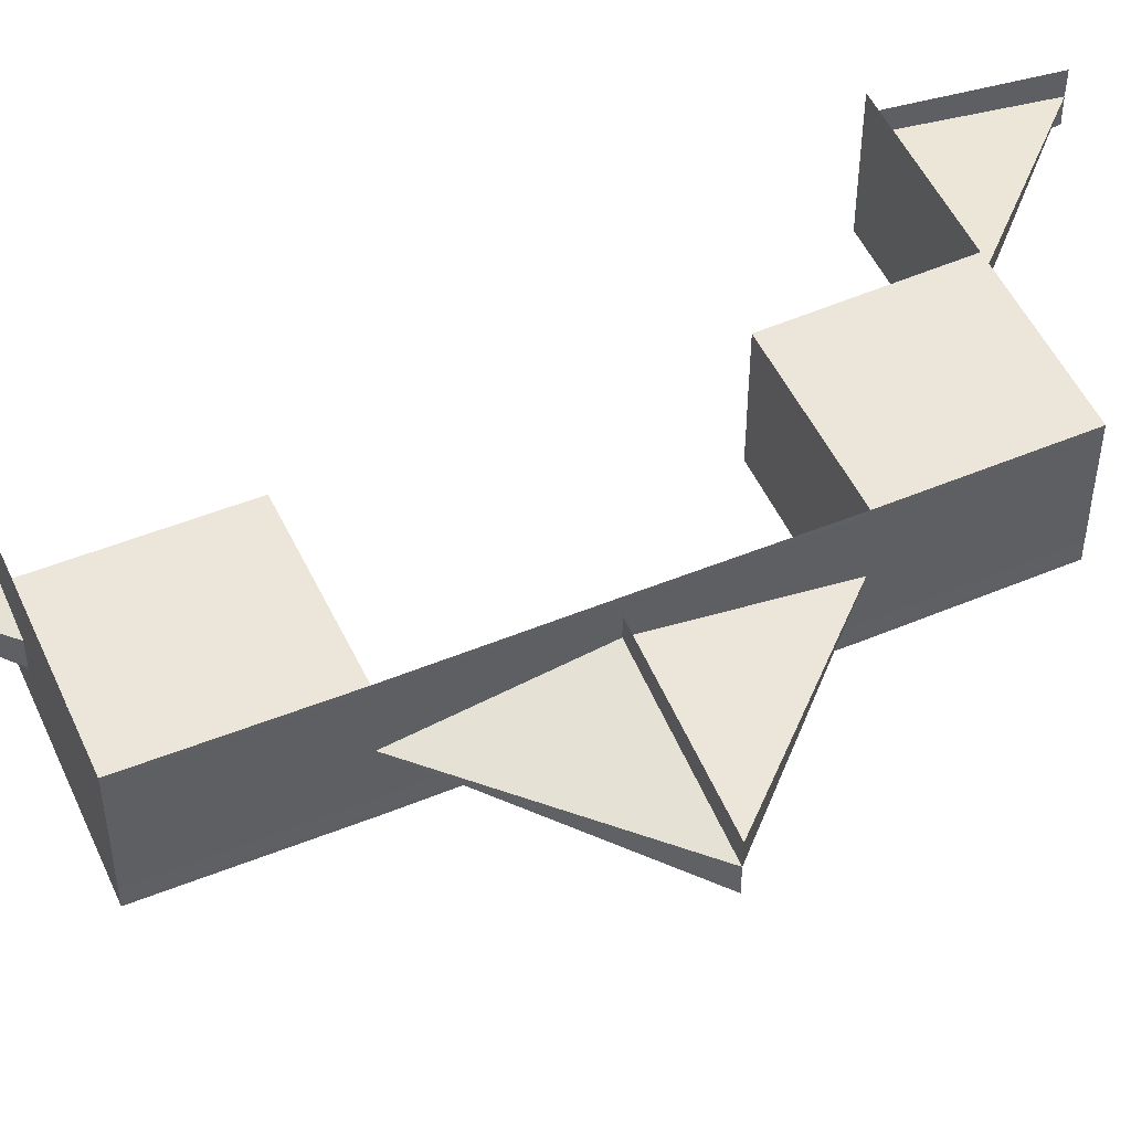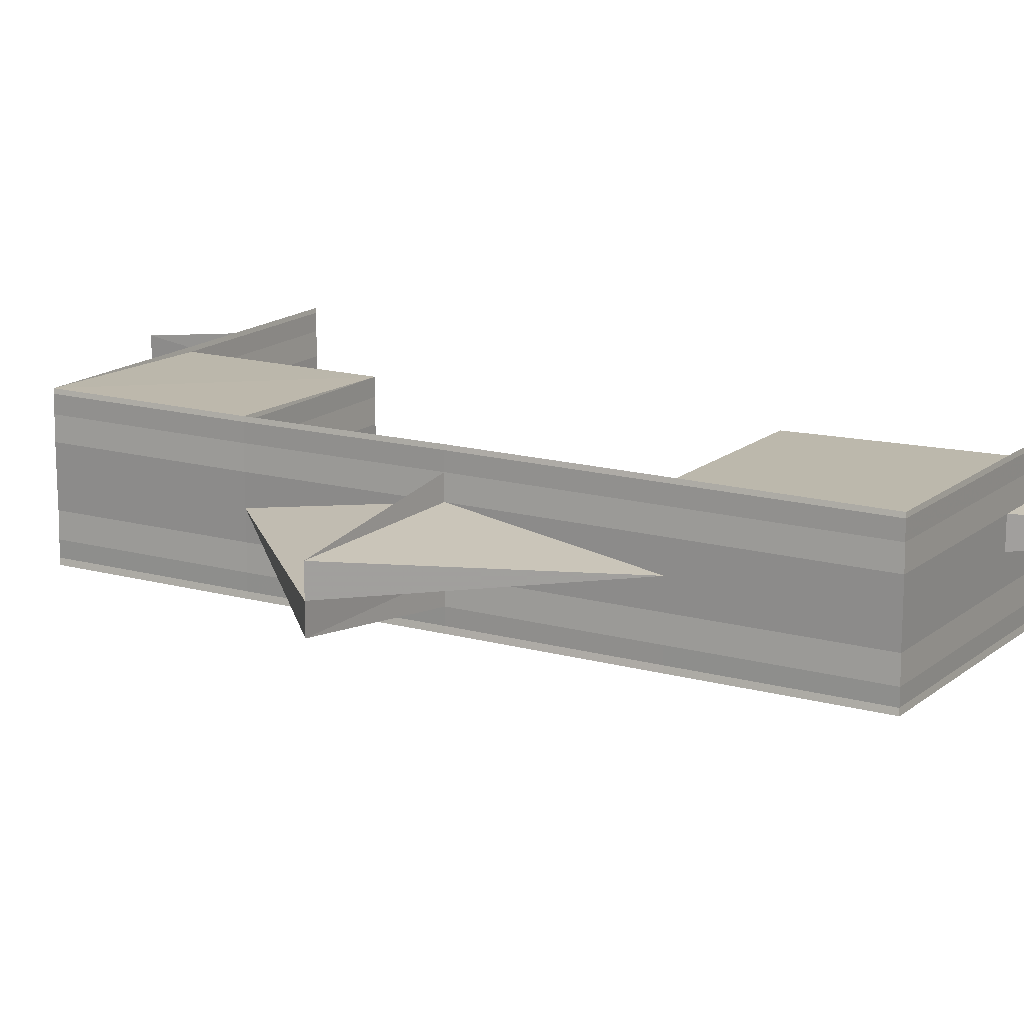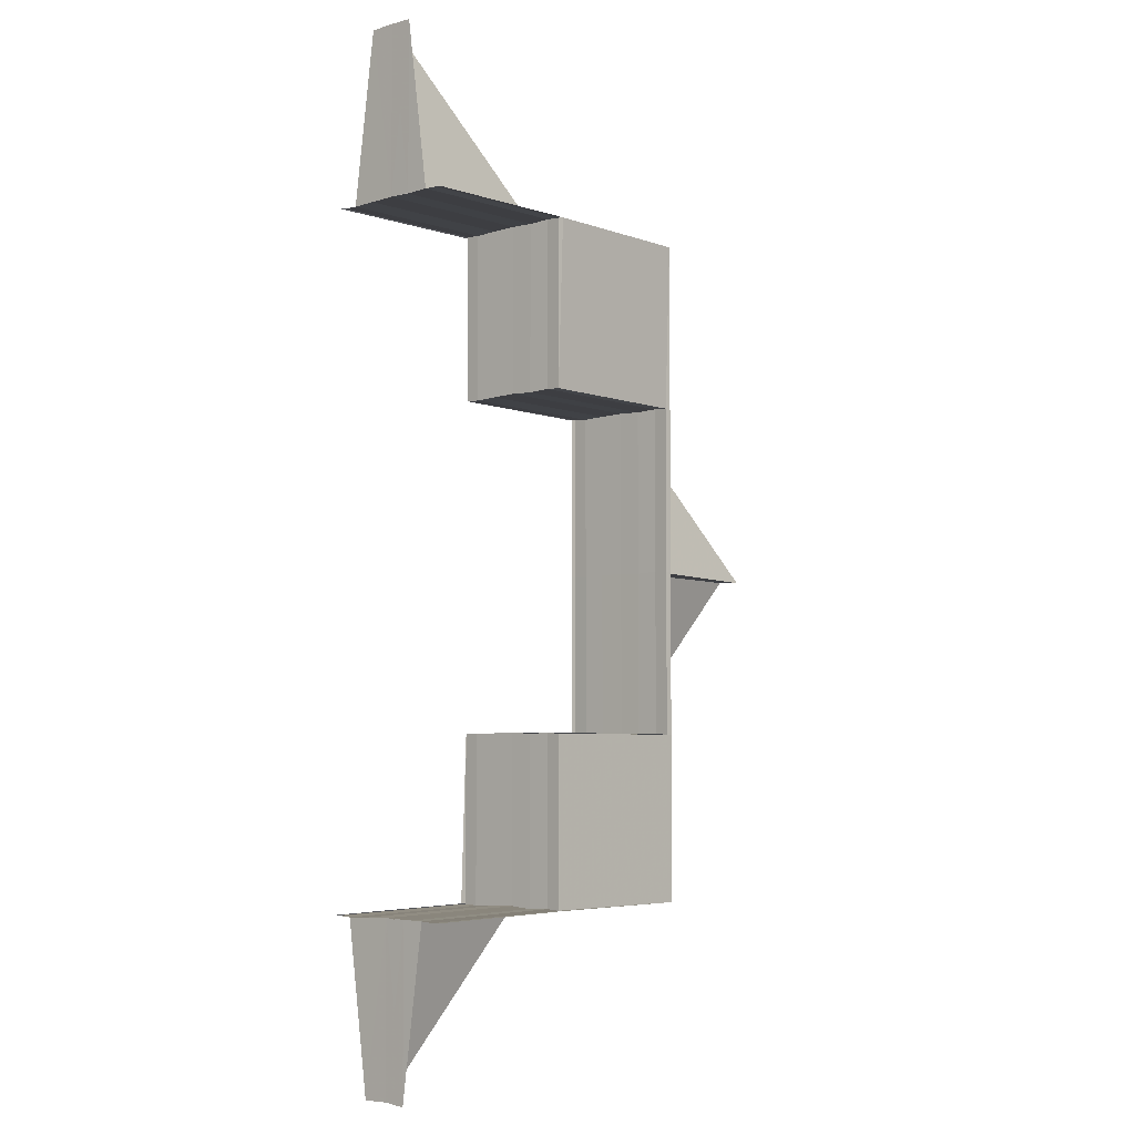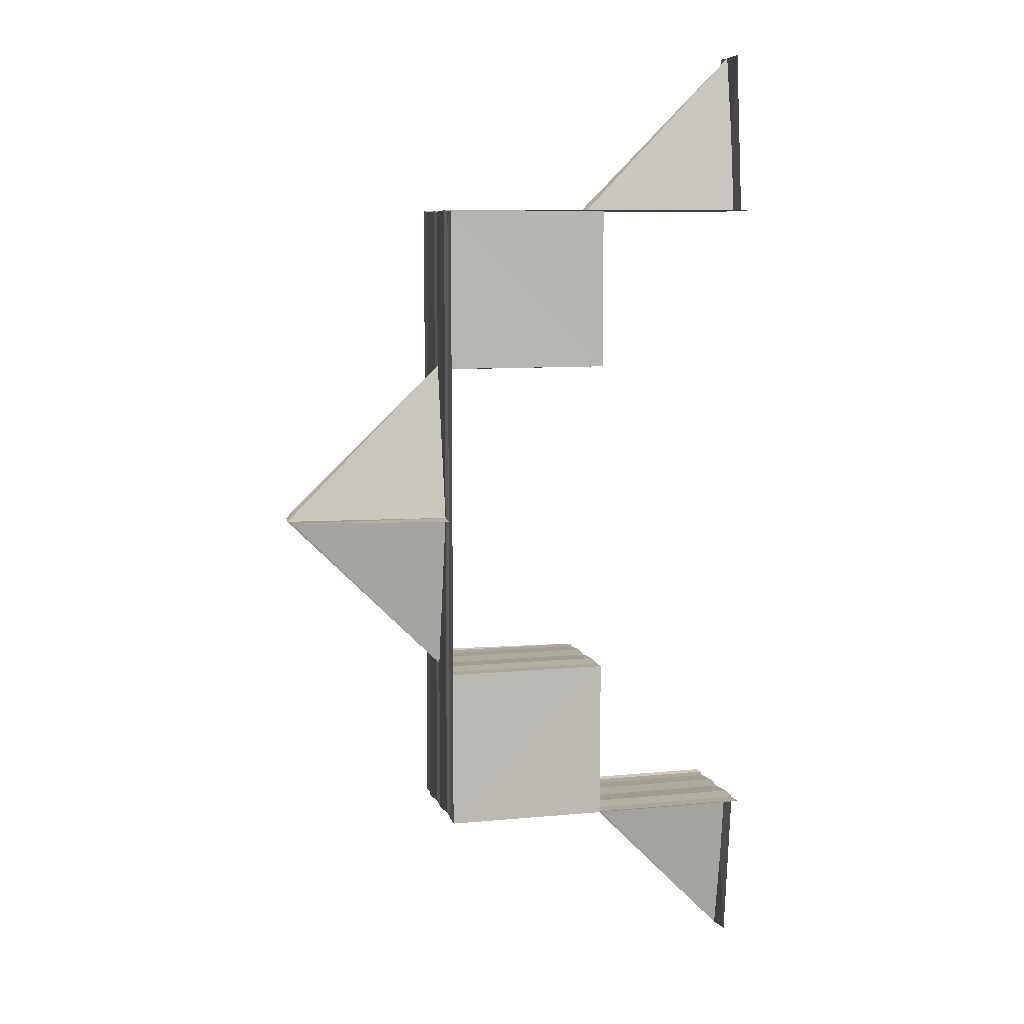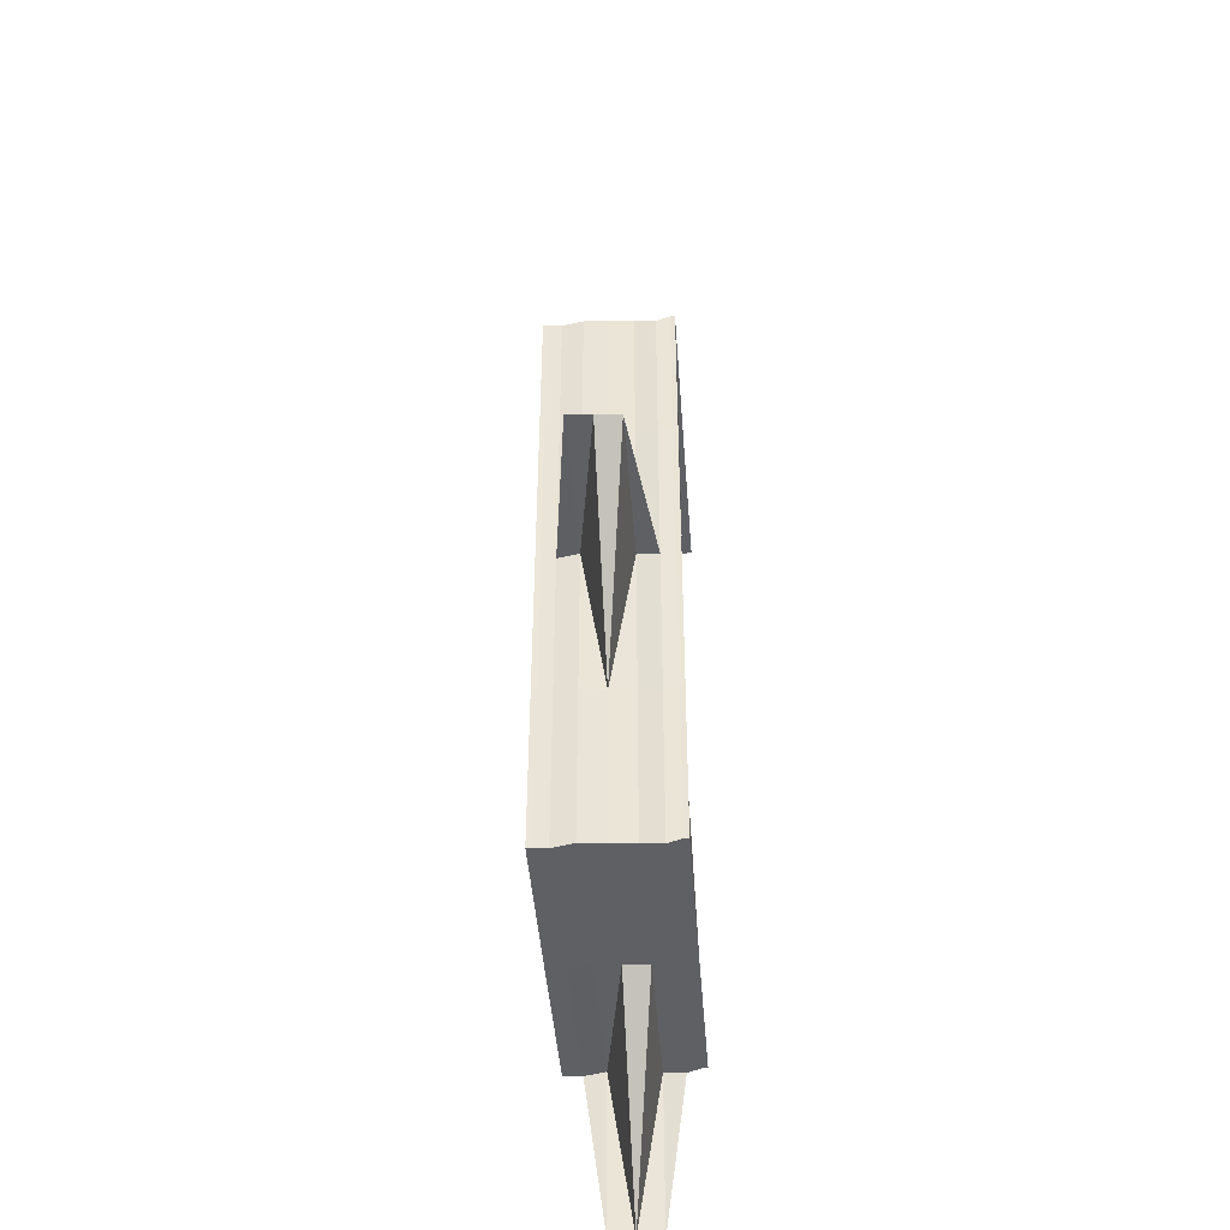
<metadata>
{"format":"obj","ext":"obj","renderer":"f3d","projection":"perspective","resolution":1024,"background":"white","views":[{"elev":50.4,"azim":65.8,"up":"+Z"},{"elev":15.2,"azim":120.9,"up":"+Z"},{"elev":-4.6,"azim":-48.2,"up":"+Y"},{"elev":8.1,"azim":165.6,"up":"+Y"},{"elev":-44.0,"azim":94.2,"up":"+Y"}]}
</metadata>
<code>
o 497
v 2229 1874 7.539
v 2229 1874 7.537
v 2229 1874 7.537
v 2229 1874 7.537
v 2229 1874 7.536
v 2229 1874 7.536
v 2229 1874 7.537
v 2229 1874 7.539
v 2229 1874 7.537
v 2229 1874 7.539
v 2229 1874 7.539
v 2229 1874 7.54
v 2229 1874 7.539
v 2229 1874 7.536
v 2229 1874 7.537
v 2229 1874 7.535
v 2229 1874 7.535
v 2229 1874 7.535
v 2229 1874 7.535
v 2229 1874 7.535
v 2229 1874 7.54
v 2229 1874 7.54
v 2229 1874 7.542
v 2229 1874 7.54
v 2229 1874 7.539
v 2229 1874 7.54
v 2229 1874 7.54
v 2229 1874 7.542
v 2229 1874 7.542
v 2229 1874 7.54
v 2229 1874 7.54
v 2229 1874 7.542
v 2229 1874 7.543
v 2229 1874 7.543
v 2229 1874 7.542
v 2229 1874 7.542
v 2229 1874 7.542
v 2229 1874 7.542
v 2229 1874 7.542
v 2229 1874 7.542
v 2229 1874 7.543
v 2229 1874 7.543
v 2229 1874 7.543
v 2229 1874 7.537
v 2229 1874 7.537
v 2229 1874 7.536
v 2229 1874 7.535
v 2229 1874 7.535
v 2229 1874 7.535
v 2229 1874 7.535
v 2229 1874 7.535
v 2229 1874 7.536
v 2229 1874 7.536
v 2229 1874 7.539
v 2229 1874 7.542
v 2229 1874 7.54
v 2229 1874 7.539
v 2229 1874 7.537
v 2229 1874 7.536
v 2229 1874 7.539
v 2229 1874 7.54
v 2229 1874 7.537
v 2229 1874 7.539
v 2229 1874 7.54
v 2229 1874 7.54
v 2229 1874 7.54
v 2229 1874 7.539
v 2229 1874 7.542
v 2229 1874 7.537
v 2229 1874 7.537
v 2229 1874 7.542
v 2229 1874 7.542
v 2229 1874 7.542
v 2229 1874 7.543
v 2229 1874 7.542
v 2229 1874 7.542
v 2229 1874 7.543
v 2229 1874 7.542
v 2229 1874 7.542
v 2229 1874 7.543
v 2229 1874 7.542
v 2229 1874 7.543
v 2229 1874 7.542
v 2229 1874 7.542
v 2229 1874 7.542
v 2229 1874 7.542
v 2229 1874 7.542
v 2229 1874 7.543
v 2229 1874 7.542
v 2229 1874 7.542
v 2229 1874 7.54
v 2229 1874 7.54
v 2229 1874 7.543
v 2229 1874 7.542
v 2229 1874 7.542
v 2229 1874 7.542
v 2229 1874 7.542
v 2229 1874 7.54
v 2229 1874 7.54
v 2229 1874 7.539
v 2229 1874 7.542
v 2229 1874 7.54
v 2229 1874 7.539
v 2229 1874 7.537
v 2229 1874 7.539
v 2229 1874 7.537
v 2229 1874 7.536
v 2229 1874 7.537
v 2229 1874 7.536
v 2229 1874 7.535
v 2229 1874 7.536
v 2229 1874 7.535
v 2229 1874 7.535
v 2229 1874 7.535
v 2229 1874 7.535
v 2229 1874 7.535
v 2229 1874 7.535
v 2229 1874 7.535
v 2229 1874 7.535
v 2229 1874 7.535
v 2229 1874 7.535
v 2229 1874 7.535
v 2229 1874 7.536
v 2229 1874 7.535
v 2229 1874 7.535
v 2229 1874 7.535
v 2229 1874 7.535
v 2229 1874 7.535
v 2229 1874 7.535
v 2229 1874 7.536
v 2229 1874 7.536
v 2229 1874 7.537
v 2229 1874 7.535
v 2229 1874 7.536
v 2229 1874 7.535
v 2229 1874 7.535
v 2229 1874 7.536
v 2229 1874 7.536
v 2229 1874 7.537
v 2229 1874 7.535
v 2229 1874 7.536
v 2229 1874 7.537
v 2229 1874 7.537
v 2229 1874 7.539
v 2229 1874 7.537
v 2229 1874 7.537
v 2229 1874 7.536
v 2229 1874 7.537
v 2229 1874 7.537
v 2229 1874 7.539
v 2229 1874 7.537
v 2229 1874 7.537
v 2229 1874 7.536
v 2229 1874 7.535
v 2229 1874 7.535
v 2229 1874 7.535
v 2229 1874 7.535
v 2229 1874 7.535
v 2229 1874 7.536
v 2229 1874 7.536
v 2229 1874 7.539
v 2229 1874 7.539
v 2229 1874 7.539
v 2229 1874 7.537
v 2229 1874 7.536
v 2229 1874 7.537
v 2229 1874 7.537
v 2229 1874 7.539
v 2229 1874 7.539
v 2229 1874 7.54
v 2229 1874 7.54
v 2229 1874 7.54
v 2229 1874 7.539
v 2229 1874 7.539
v 2229 1874 7.542
v 2229 1874 7.54
v 2229 1874 7.539
v 2229 1874 7.537
v 2229 1874 7.54
v 2229 1874 7.542
v 2229 1874 7.542
v 2229 1874 7.542
v 2229 1874 7.542
v 2229 1874 7.542
v 2229 1874 7.543
v 2229 1874 7.543
v 2229 1874 7.543
v 2229 1874 7.537
v 2229 1874 7.536
v 2229 1874 7.536
v 2229 1874 7.536
v 2229 1874 7.535
v 2229 1874 7.535
v 2229 1874 7.535
v 2229 1874 7.535
v 2229 1874 7.535
v 2229 1874 7.539
v 2229 1874 7.54
v 2229 1874 7.54
v 2229 1874 7.542
v 2229 1874 7.537
v 2229 1874 7.54
v 2229 1874 7.54
v 2229 1874 7.539
v 2229 1874 7.54
v 2229 1874 7.539
v 2229 1874 7.542
v 2229 1874 7.542
v 2229 1874 7.542
v 2229 1874 7.543
v 2229 1874 7.543
v 2229 1874 7.54
v 2229 1874 7.542
v 2229 1874 7.542
v 2229 1874 7.54
v 2229 1874 7.542
v 2229 1874 7.54
v 2229 1874 7.542
v 2229 1874 7.542
v 2229 1874 7.542
v 2229 1874 7.542
v 2229 1874 7.543
v 2229 1874 7.543
v 2229 1874 7.543
v 2229 1874 7.543
v 2229 1874 7.543
v 2229 1874 7.54
v 2229 1874 7.542
v 2229 1874 7.543
v 2229 1874 7.543
v 2229 1874 7.542
v 2229 1874 7.542
v 2229 1874 7.539
v 2229 1874 7.54
v 2229 1874 7.539
v 2229 1874 7.54
v 2229 1874 7.539
v 2229 1874 7.539
v 2229 1874 7.537
v 2229 1874 7.537
v 2229 1874 7.537
v 2229 1874 7.537
v 2229 1874 7.536
v 2229 1874 7.536
v 2229 1874 7.535
v 2229 1874 7.535
v 2229 1874 7.535
v 2229 1874 7.536
v 2229 1874 7.536
v 2229 1874 7.535
v 2229 1874 7.535
v 2229 1874 7.535
v 2229 1874 7.535
v 2229 1874 7.535
v 2229 1874 7.536
v 2229 1874 7.537
v 2229 1874 7.537
v 2229 1874 7.537
v 2229 1874 7.539
v 2229 1874 7.539
v 2229 1874 7.535
v 2229 1874 7.535
v 2229 1874 7.536
v 2229 1874 7.536
v 2229 1874 7.536
v 2229 1874 7.537
v 2229 1874 7.536
v 2229 1874 7.535
v 2229 1874 7.535
v 2229 1874 7.535
v 2229 1874 7.537
v 2229 1874 7.536
v 2229 1874 7.535
v 2229 1874 7.535
v 2229 1874 7.539
v 2229 1874 7.537
v 2229 1874 7.535
v 2229 1874 7.535
v 2229 1874 7.535
v 2229 1874 7.535
v 2229 1874 7.535
v 2229 1874 7.535
v 2229 1874 7.535
v 2229 1874 7.535
v 2229 1874 7.535
v 2229 1874 7.535
v 2229 1874 7.535
v 2229 1874 7.535
v 2229 1874 7.536
v 2229 1874 7.536
v 2229 1874 7.535
v 2229 1874 7.536
v 2229 1874 7.537
v 2229 1874 7.535
v 2229 1874 7.537
v 2229 1874 7.537
v 2229 1874 7.539
v 2229 1874 7.535
v 2229 1874 7.535
v 2229 1874 7.535
v 2229 1874 7.535
v 2229 1874 7.536
v 2229 1874 7.536
v 2229 1874 7.537
v 2229 1874 7.537
v 2229 1874 7.537
v 2229 1874 7.539
v 2229 1874 7.537
v 2229 1874 7.539
v 2229 1874 7.539
v 2229 1874 7.54
v 2229 1874 7.539
v 2229 1874 7.537
v 2229 1874 7.537
v 2229 1874 7.536
v 2229 1874 7.536
v 2229 1874 7.536
v 2229 1874 7.535
v 2229 1874 7.535
v 2229 1874 7.535
v 2229 1874 7.535
v 2229 1874 7.535
v 2229 1874 7.539
v 2229 1874 7.54
v 2229 1874 7.542
v 2229 1874 7.542
v 2229 1874 7.542
v 2229 1874 7.543
v 2229 1874 7.543
v 2229 1874 7.542
v 2229 1874 7.542
v 2229 1874 7.54
v 2229 1874 7.54
v 2229 1874 7.54
v 2229 1874 7.539
v 2229 1874 7.54
v 2229 1874 7.542
v 2229 1874 7.54
v 2229 1874 7.542
v 2229 1874 7.542
v 2229 1874 7.54
v 2229 1874 7.542
v 2229 1874 7.542
v 2229 1874 7.543
v 2229 1874 7.543
v 2229 1874 7.543
v 2229 1874 7.543
v 2229 1874 7.543
v 2229 1874 7.539
v 2229 1874 7.54
v 2229 1874 7.542
v 2229 1874 7.54
v 2229 1874 7.537
v 2229 1874 7.539
v 2229 1874 7.542
v 2229 1874 7.542
v 2229 1874 7.542
v 2229 1874 7.543
v 2229 1874 7.542
v 2229 1874 7.542
v 2229 1874 7.542
v 2229 1874 7.542
v 2229 1874 7.543
v 2229 1874 7.542
v 2229 1874 7.543
v 2229 1874 7.542
v 2229 1874 7.542
v 2229 1874 7.542
v 2229 1874 7.54
v 2229 1874 7.542
v 2229 1874 7.542
v 2229 1874 7.542
v 2229 1874 7.543
v 2229 1874 7.54
v 2229 1874 7.54
v 2229 1874 7.539
v 2229 1874 7.539
v 2229 1874 7.537
v 2229 1874 7.543
v 2229 1874 7.542
v 2229 1874 7.543
v 2229 1874 7.542
v 2229 1874 7.542
v 2229 1874 7.542
v 2229 1874 7.542
v 2229 1874 7.542
v 2229 1874 7.54
v 2229 1874 7.54
v 2229 1874 7.54
v 2229 1874 7.539
v 2229 1874 7.539
v 2229 1874 7.537
v 2229 1874 7.537
v 2229 1874 7.536
v 2229 1874 7.539
v 2229 1874 7.54
v 2229 1874 7.542
v 2229 1874 7.537
v 2229 1874 7.536
v 2229 1874 7.539
v 2229 1874 7.54
v 2229 1874 7.542
v 2229 1874 7.54
v 2229 1874 7.536
v 2229 1874 7.536
f 1 2 3
f 3 4 5
f 6 7 4
f 8 7 9
f 10 11 9
f 12 13 10
f 14 6 15
f 14 6 16
f 17 18 16
f 6 19 20
f 18 19 20
f 13 21 22
f 23 21 22
f 24 21 25
f 26 22 25
f 24 27 28
f 29 30 26
f 29 23 31
f 29 23 32
f 33 34 32
f 23 35 36
f 34 35 36
f 27 37 38
f 39 37 38
f 40 39 28
f 40 39 41
f 39 42 43
f 44 45 46
f 47 48 46
f 47 48 49
f 48 50 51
f 48 52 53
f 45 52 53
f 45 13 54
f 2 45 54
f 55 56 54
f 56 57 54
f 57 58 54
f 58 59 54
f 54 60 61
f 62 63 60
f 63 64 65
f 66 67 60
f 68 66 65
f 67 69 70
f 71 68 72
f 64 73 72
f 74 71 75
f 73 76 75
f 77 74 78
f 76 79 80
f 81 80 82
f 78 83 82
f 84 79 83
f 85 86 78
f 78 87 85
f 88 89 87
f 89 84 90
f 85 90 91
f 91 92 85
f 93 88 94
f 94 95 96
f 96 97 98
f 98 99 100
f 101 97 81
f 102 97 101
f 100 103 104
f 105 103 102
f 104 106 107
f 108 106 105
f 107 109 110
f 111 109 108
f 110 112 113
f 114 112 111
f 113 115 116
f 117 118 115
f 119 120 116
f 121 120 122
f 123 121 124
f 125 118 126
f 127 125 114
f 127 128 129
f 69 123 130
f 130 131 132
f 133 134 130
f 128 135 136
f 137 135 136
f 138 137 129
f 138 137 139
f 140 133 141
f 137 142 143
f 144 142 145
f 146 142 147
f 148 149 147
f 150 149 151
f 148 152 153
f 154 155 153
f 154 155 156
f 155 157 158
f 155 159 160
f 152 159 160
f 161 162 151
f 163 164 151
f 165 164 166
f 163 142 167
f 168 169 167
f 163 170 171
f 172 173 168
f 172 170 174
f 175 176 171
f 172 176 177
f 178 142 177
f 172 179 180
f 179 181 182
f 183 181 182
f 184 183 180
f 184 183 185
f 183 186 187
f 178 188 189
f 188 190 191
f 192 190 191
f 193 192 189
f 193 192 194
f 192 195 196
f 188 152 197
f 152 173 197
f 197 169 198
f 197 198 199
f 200 170 198
f 201 197 161
f 161 197 202
f 203 204 161
f 203 205 206
f 207 205 199
f 208 207 202
f 208 207 209
f 210 211 209
f 212 205 177
f 207 213 214
f 211 213 214
f 212 215 216
f 175 205 217
f 215 218 219
f 220 218 219
f 221 220 216
f 221 220 222
f 220 223 224
f 221 225 226
f 92 199 219
f 175 200 227
f 175 200 228
f 229 230 228
f 200 231 232
f 230 231 232
f 233 234 92
f 234 233 235
f 84 234 236
f 91 236 237
f 237 238 91
f 237 235 239
f 240 233 238
f 233 240 241
f 239 242 237
f 239 241 141
f 141 242 239
f 243 240 242
f 240 243 244
f 141 244 245
f 245 246 247
f 243 125 246
f 125 243 248
f 249 165 250
f 249 165 201
f 251 252 250
f 165 253 254
f 252 253 254
f 255 256 257
f 257 258 255
f 257 256 259
f 259 260 257
f 261 262 255
f 262 263 264
f 264 265 266
f 255 267 268
f 268 269 270
f 271 272 264
f 272 273 274
f 275 271 276
f 273 277 278
f 279 277 280
f 281 282 280
f 283 284 282
f 285 286 281
f 287 284 288
f 289 290 285
f 291 286 292
f 292 290 293
f 294 287 291
f 295 296 289
f 293 296 297
f 294 298 299
f 298 300 301
f 302 300 301
f 303 302 299
f 303 302 304
f 302 305 306
f 307 305 308
f 309 310 308
f 311 312 309
f 313 314 309
f 313 314 315
f 314 316 317
f 318 316 317
f 319 318 315
f 319 318 320
f 318 321 322
f 309 323 324
f 325 326 324
f 325 326 327
f 328 329 327
f 329 330 331
f 326 330 331
f 326 332 333
f 334 332 335
f 334 336 337
f 323 338 333
f 336 339 340
f 341 333 340
f 342 339 340
f 343 342 337
f 343 342 344
f 342 345 346
f 343 347 348
f 349 350 341
f 350 349 260
f 351 350 352
f 349 353 258
f 353 349 354
f 351 355 356
f 357 355 358
f 359 351 360
f 361 357 362
f 363 359 364
f 365 363 366
f 366 367 368
f 369 361 370
f 371 372 370
f 373 371 362
f 372 374 375
f 376 369 375
f 374 275 377
f 378 376 377
f 379 373 380
f 380 356 381
f 382 358 381
f 383 384 380
f 380 364 383
f 385 386 382
f 387 386 385
f 368 386 388
f 388 389 390
f 390 391 295
f 297 391 387
f 392 323 391
f 393 394 323
f 395 393 323
f 396 395 323
f 397 396 323
f 398 393 399
f 400 393 398
f 401 396 400
f 402 396 401
f 259 354 403
f 403 352 259
f 383 360 403
f 403 341 383
f 353 404 267
f 404 353 256
f 287 404 405
f 404 287 269

</code>
